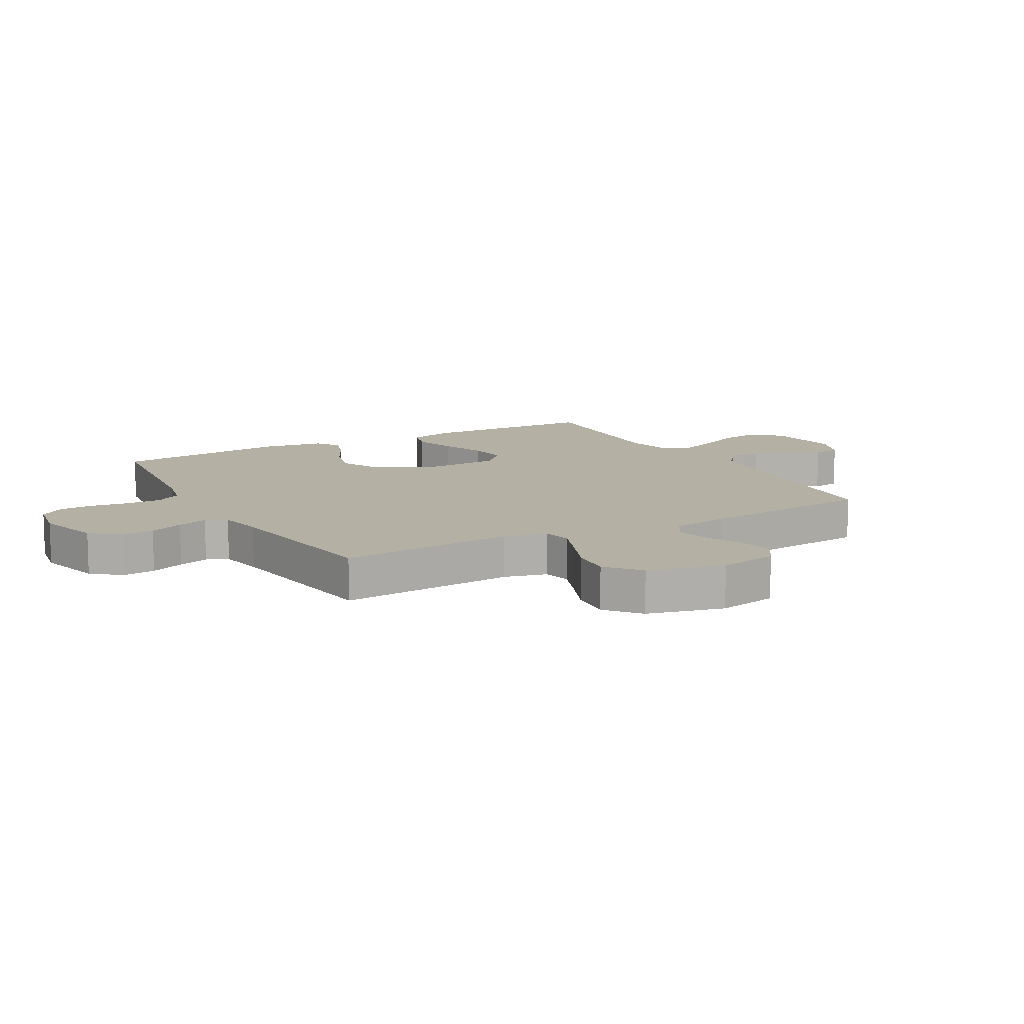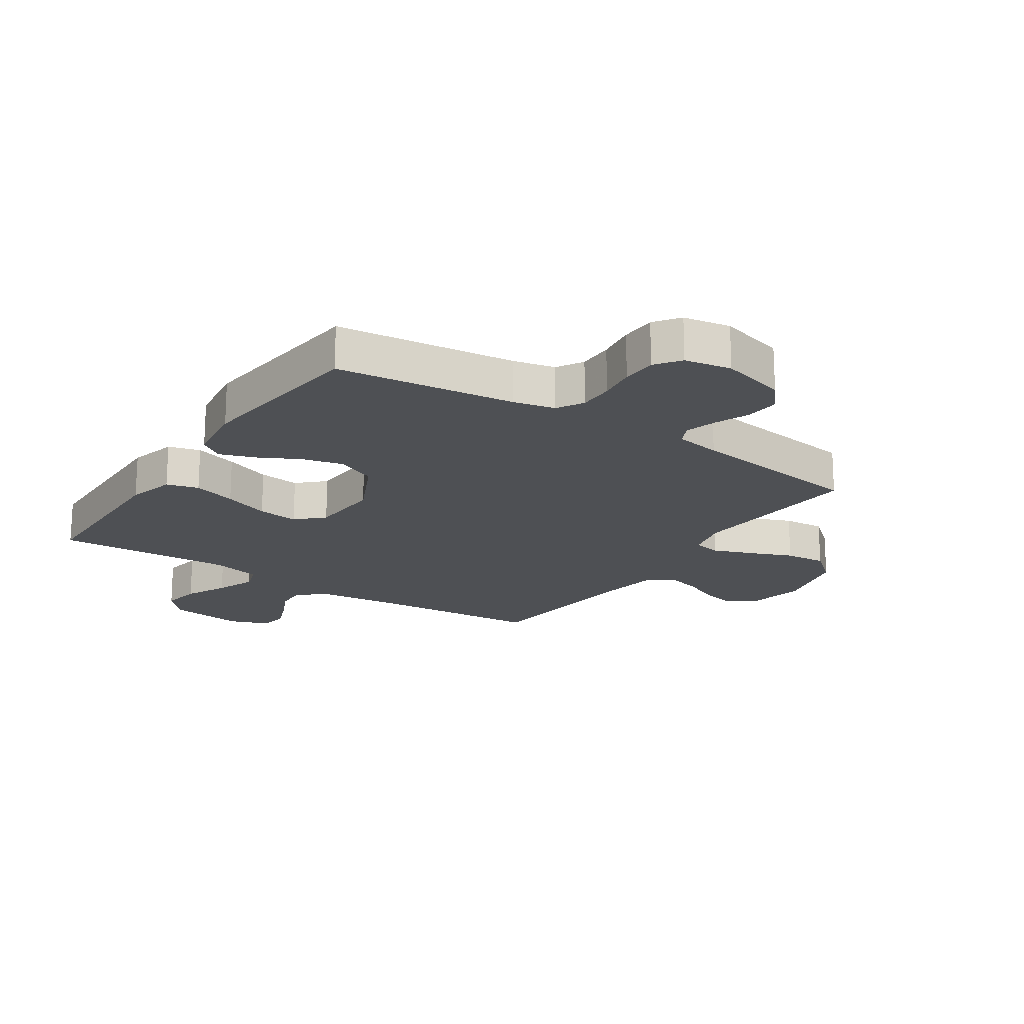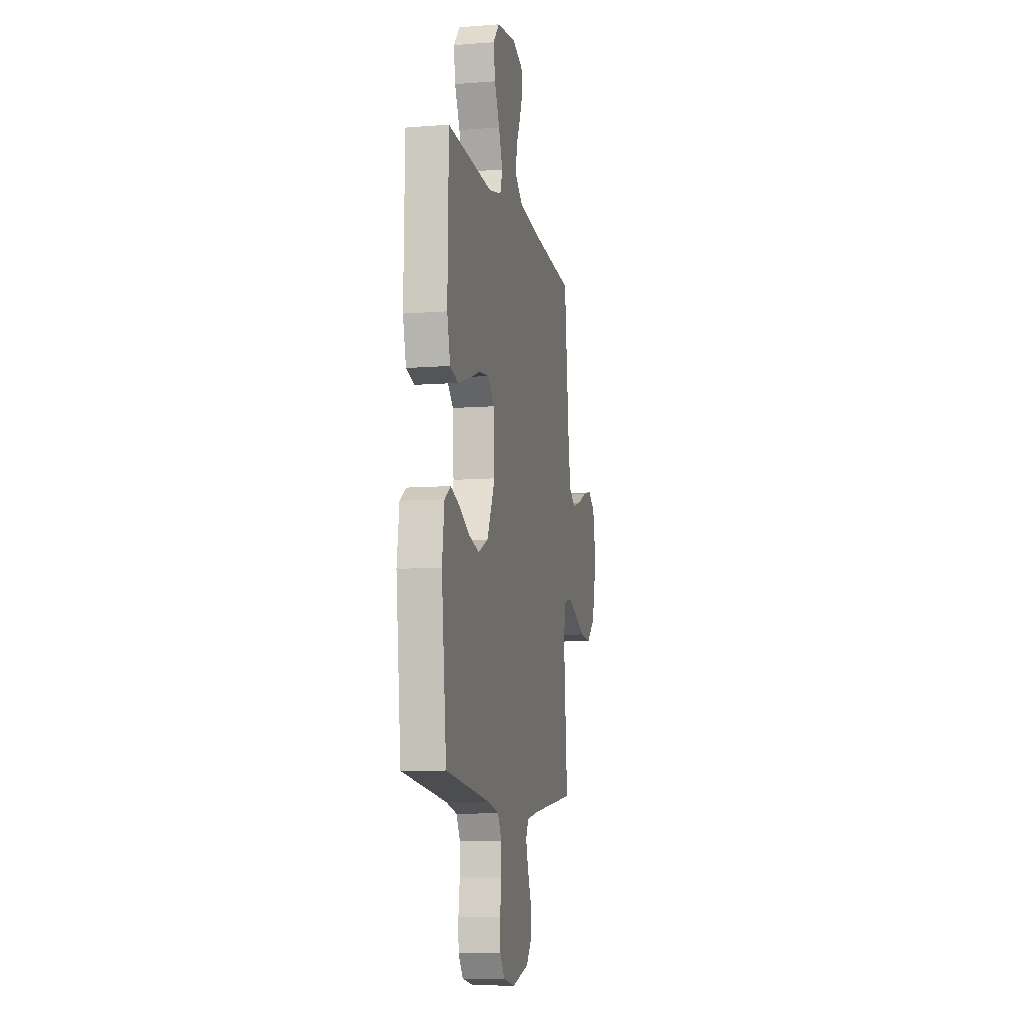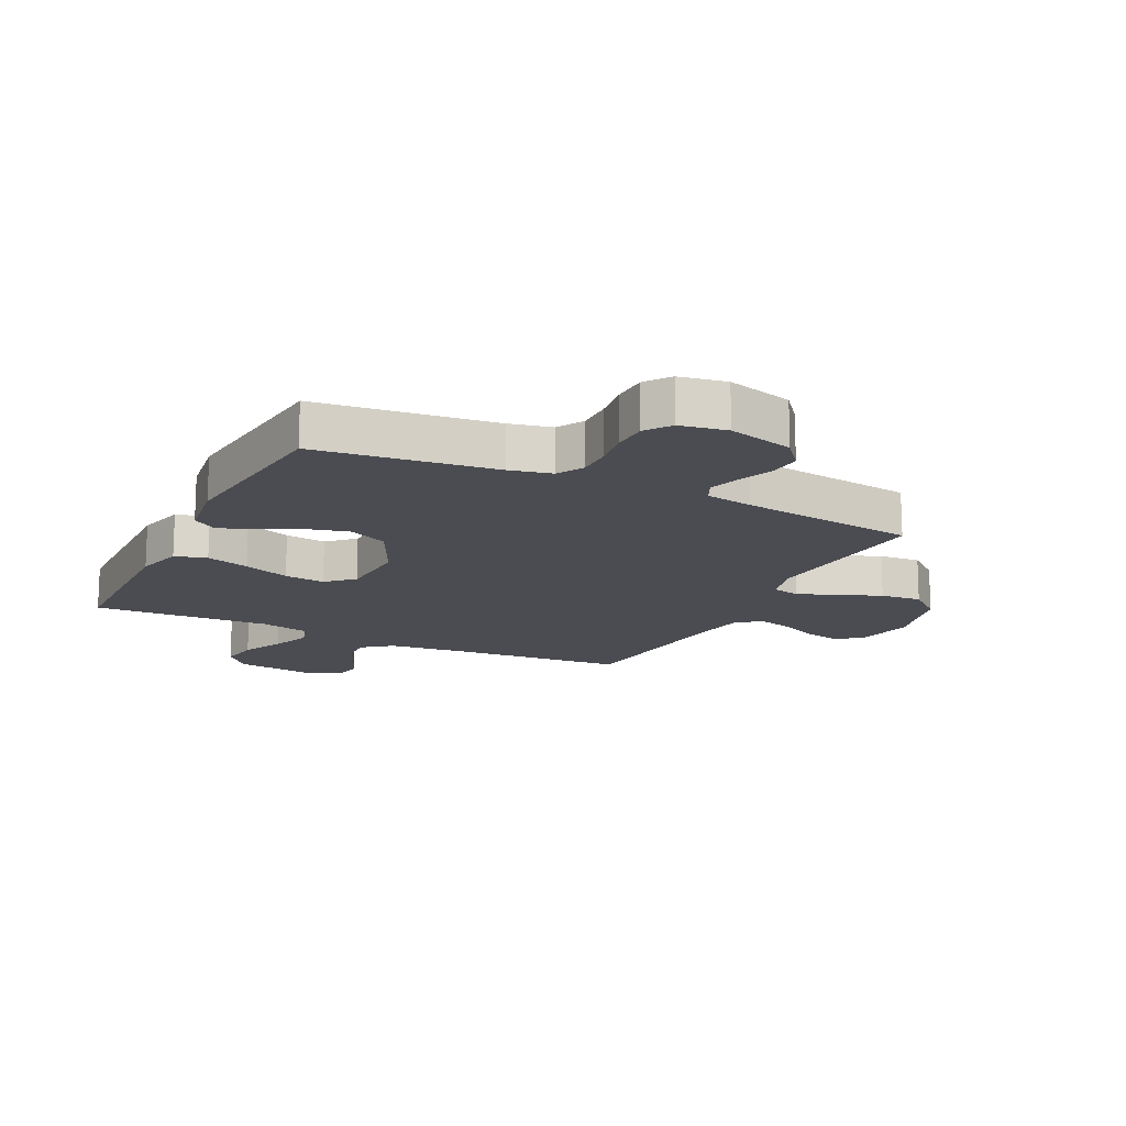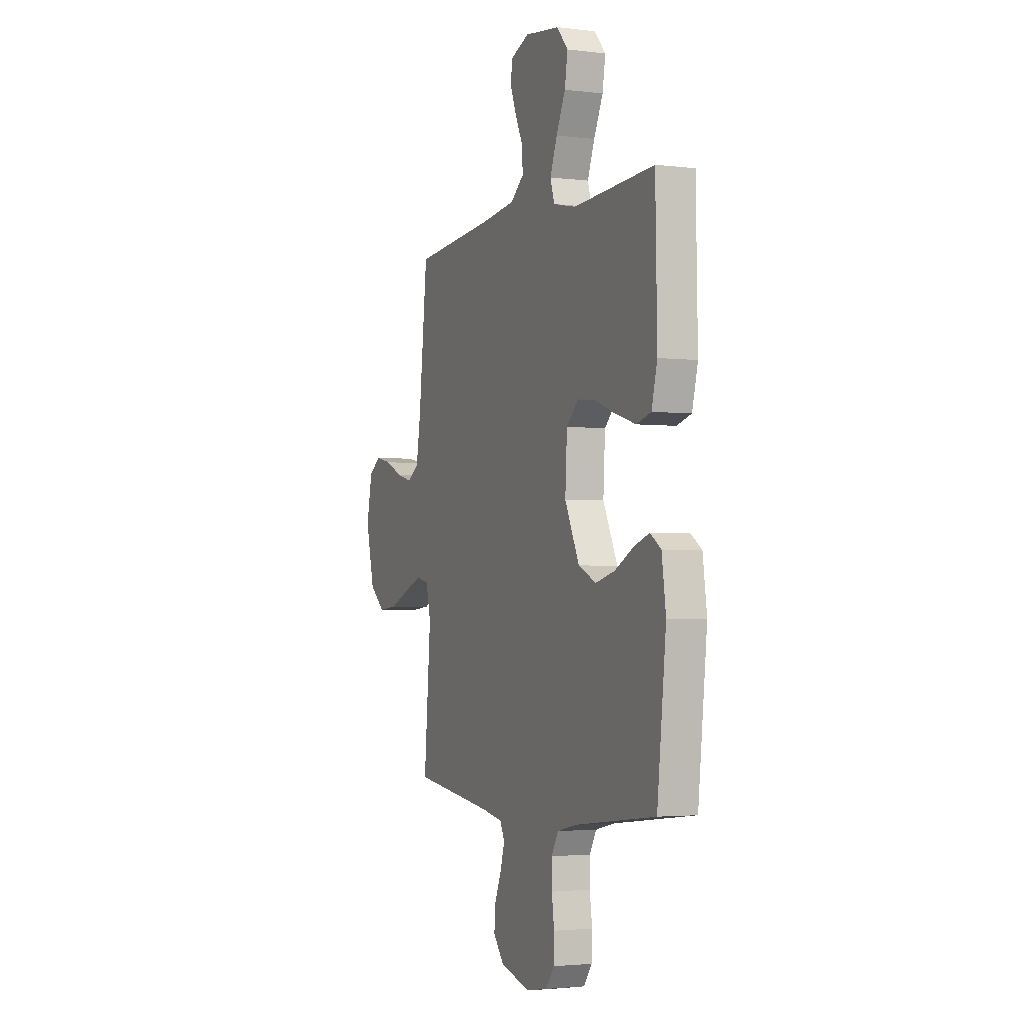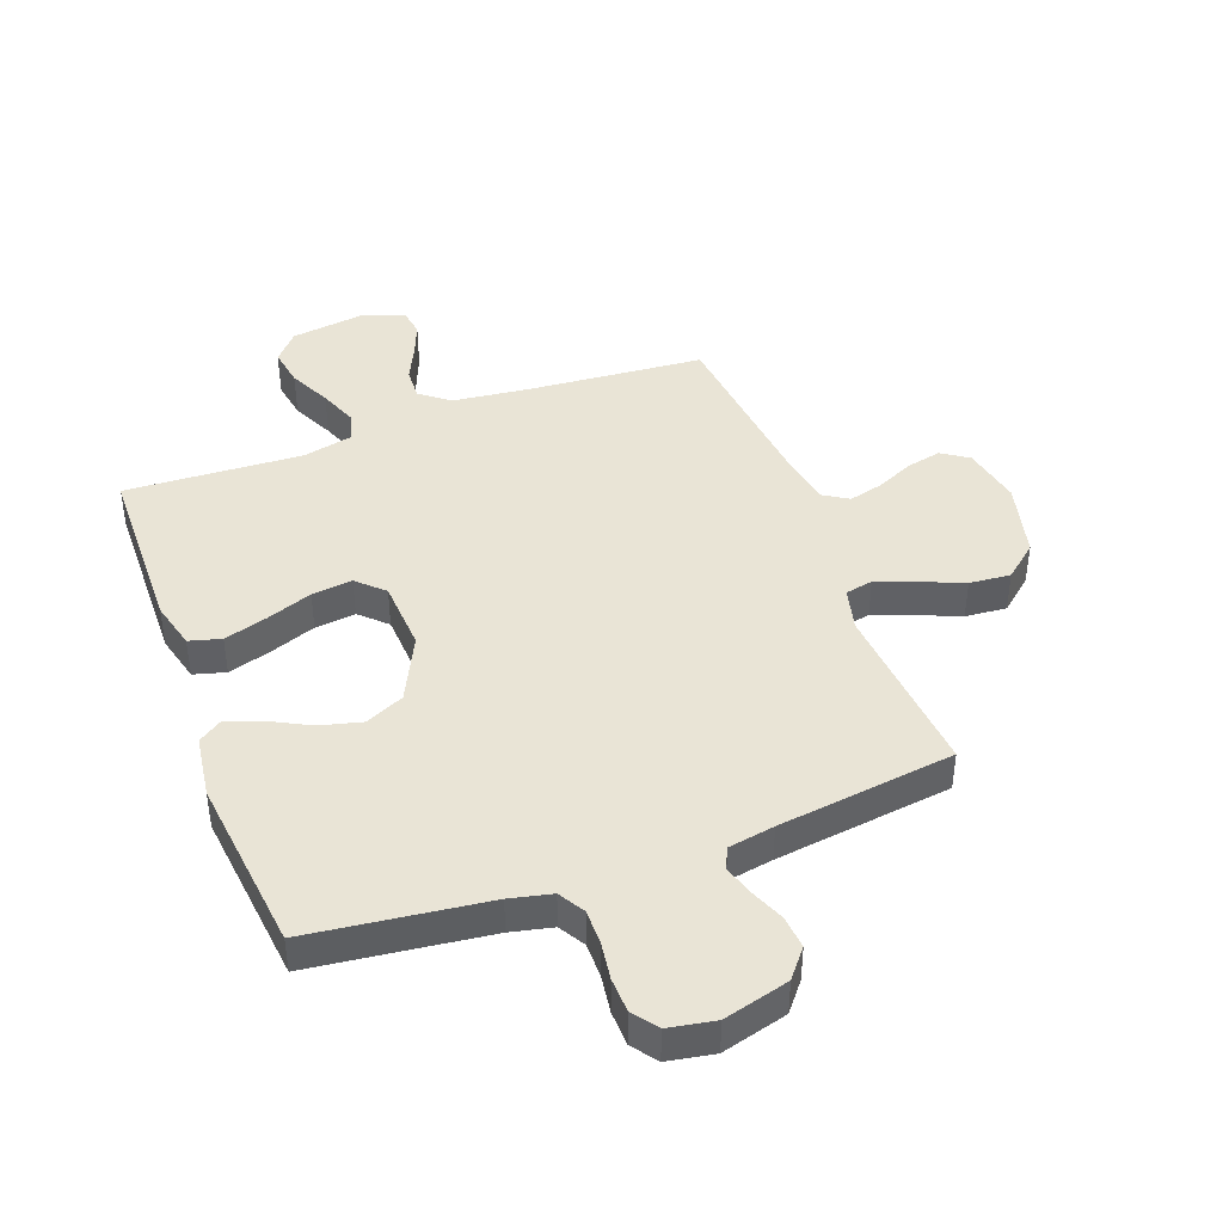
<metadata>
{"format":"obj","ext":"obj","renderer":"f3d","projection":"perspective","resolution":1024,"background":"white","views":[{"elev":11.5,"azim":-119.1,"up":"+Y"},{"elev":-18.9,"azim":146.3,"up":"+Y"},{"elev":-9.2,"azim":101.7,"up":"+Z"},{"elev":-15.3,"azim":153.8,"up":"+Y"},{"elev":-2.8,"azim":67.2,"up":"+Z"},{"elev":42.5,"azim":159.7,"up":"+Y"}]}
</metadata>
<code>
v 0.5 0.07 -0.5
v 0.2 0.07 -0.536
v 0.129 0.07 -0.552
v 0.103 0.07 -0.596
v 0.103 0.07 -0.655
v 0.112 0.07 -0.719
v 0.11 0.07 -0.778
v 0.079 0.07 -0.82
v 0 0.07 -0.834
v -0.111 0.07 -0.804
v -0.15 0.07 -0.756
v -0.145 0.07 -0.7
v -0.121 0.07 -0.642
v -0.105 0.07 -0.59
v -0.122 0.07 -0.554
v -0.2 0.07 -0.54
v -0.5 0.07 -0.5
v -0.475 0.07 -0.2
v -0.493 0.07 -0.127
v -0.54 0.07 -0.117
v -0.606 0.07 -0.142
v -0.679 0.07 -0.172
v -0.749 0.07 -0.178
v -0.806 0.07 -0.13
v -0.838 0.07 0
v -0.817 0.07 0.102
v -0.772 0.07 0.132
v -0.713 0.07 0.119
v -0.649 0.07 0.09
v -0.591 0.07 0.075
v -0.548 0.07 0.102
v -0.532 0.07 0.2
v -0.5 0.07 0.5
v -0.2 0.07 0.524
v -0.07 0.07 0.539
v -0.021 0.07 0.578
v -0.024 0.07 0.632
v -0.052 0.07 0.692
v -0.075 0.07 0.749
v -0.068 0.07 0.796
v 0 0.07 0.822
v 0.129 0.07 0.804
v 0.171 0.07 0.756
v 0.16 0.07 0.69
v 0.126 0.07 0.619
v 0.1 0.07 0.552
v 0.115 0.07 0.504
v 0.2 0.07 0.485
v 0.5 0.07 0.5
v 0.506 0.07 0.2
v 0.485 0.07 0.119
v 0.431 0.07 0.104
v 0.358 0.07 0.126
v 0.28 0.07 0.155
v 0.211 0.07 0.163
v 0.167 0.07 0.121
v 0.16 0.07 0
v 0.214 0.07 -0.111
v 0.28 0.07 -0.141
v 0.351 0.07 -0.123
v 0.42 0.07 -0.087
v 0.478 0.07 -0.067
v 0.518 0.07 -0.094
v 0.533 0.07 -0.2
v 0.5 0 -0.5
v 0.2 0 -0.536
v 0.129 0 -0.552
v 0.103 0 -0.596
v 0.103 0 -0.655
v 0.112 0 -0.719
v 0.11 0 -0.778
v 0.079 0 -0.82
v 0 0 -0.834
v -0.111 0 -0.804
v -0.15 0 -0.756
v -0.145 0 -0.7
v -0.121 0 -0.642
v -0.105 0 -0.59
v -0.122 0 -0.554
v -0.2 0 -0.54
v -0.5 0 -0.5
v -0.475 0 -0.2
v -0.493 0 -0.127
v -0.54 0 -0.117
v -0.606 0 -0.142
v -0.679 0 -0.172
v -0.749 0 -0.178
v -0.806 0 -0.13
v -0.838 0 0
v -0.817 0 0.102
v -0.772 0 0.132
v -0.713 0 0.119
v -0.649 0 0.09
v -0.591 0 0.075
v -0.548 0 0.102
v -0.532 0 0.2
v -0.5 0 0.5
v -0.2 0 0.524
v -0.07 0 0.539
v -0.021 0 0.578
v -0.024 0 0.632
v -0.052 0 0.692
v -0.075 0 0.749
v -0.068 0 0.796
v 0 0 0.822
v 0.129 0 0.804
v 0.171 0 0.756
v 0.16 0 0.69
v 0.126 0 0.619
v 0.1 0 0.552
v 0.115 0 0.504
v 0.2 0 0.485
v 0.5 0 0.5
v 0.506 0 0.2
v 0.485 0 0.119
v 0.431 0 0.104
v 0.358 0 0.126
v 0.28 0 0.155
v 0.211 0 0.163
v 0.167 0 0.121
v 0.16 0 0
v 0.214 0 -0.111
v 0.28 0 -0.141
v 0.351 0 -0.123
v 0.42 0 -0.087
v 0.478 0 -0.067
v 0.518 0 -0.094
v 0.533 0 -0.2
f 64 1 2
f 63 64 2
f 62 63 2
f 61 62 2
f 60 61 2
f 59 60 2 3
f 58 59 3 4
f 57 58 4
f 56 57 4
f 52 53 54
f 51 52 54
f 50 51 54
f 49 50 54
f 48 49 54
f 47 48 54 55
f 46 47 55 56
f 43 44 45
f 42 43 45
f 41 42 45
f 40 41 45
f 39 40 45
f 38 39 45
f 37 38 45
f 36 37 45 46
f 46 56 4
f 36 46 4
f 35 36 4
f 32 33 34
f 35 4 5
f 34 35 5
f 32 34 5
f 31 32 5
f 27 28 29
f 26 27 29
f 25 26 29
f 24 25 29
f 23 24 29
f 22 23 29
f 21 22 29
f 20 21 29 30
f 19 20 30 31
f 16 17 18
f 18 19 31
f 16 18 31
f 15 16 31
f 11 12 13
f 10 11 13
f 9 10 13
f 8 9 13
f 7 8 13
f 6 7 13
f 5 6 13
f 5 13 14
f 15 31 5
f 5 14 15
f 66 65 128
f 66 128 127
f 66 127 126
f 66 126 125
f 66 125 124
f 67 66 124 123
f 68 67 123 122
f 68 122 121
f 68 121 120
f 118 117 116
f 118 116 115
f 118 115 114
f 118 114 113
f 118 113 112
f 119 118 112 111
f 120 119 111 110
f 109 108 107
f 109 107 106
f 109 106 105
f 109 105 104
f 109 104 103
f 109 103 102
f 109 102 101
f 110 109 101 100
f 68 120 110
f 68 110 100
f 68 100 99
f 98 97 96
f 69 68 99
f 69 99 98
f 69 98 96
f 69 96 95
f 93 92 91
f 93 91 90
f 93 90 89
f 93 89 88
f 93 88 87
f 93 87 86
f 93 86 85
f 94 93 85 84
f 95 94 84 83
f 82 81 80
f 95 83 82
f 95 82 80
f 95 80 79
f 77 76 75
f 77 75 74
f 77 74 73
f 77 73 72
f 77 72 71
f 77 71 70
f 77 70 69
f 78 77 69
f 69 95 79
f 79 78 69
f 1 65 66 2
f 2 66 67 3
f 3 67 68 4
f 4 68 69 5
f 5 69 70 6
f 6 70 71 7
f 7 71 72 8
f 8 72 73 9
f 9 73 74 10
f 10 74 75 11
f 11 75 76 12
f 12 76 77 13
f 13 77 78 14
f 14 78 79 15
f 15 79 80 16
f 16 80 81 17
f 17 81 82 18
f 18 82 83 19
f 19 83 84 20
f 20 84 85 21
f 21 85 86 22
f 22 86 87 23
f 23 87 88 24
f 24 88 89 25
f 25 89 90 26
f 26 90 91 27
f 27 91 92 28
f 28 92 93 29
f 29 93 94 30
f 30 94 95 31
f 31 95 96 32
f 32 96 97 33
f 33 97 98 34
f 34 98 99 35
f 35 99 100 36
f 36 100 101 37
f 37 101 102 38
f 38 102 103 39
f 39 103 104 40
f 40 104 105 41
f 41 105 106 42
f 42 106 107 43
f 43 107 108 44
f 44 108 109 45
f 45 109 110 46
f 46 110 111 47
f 47 111 112 48
f 48 112 113 49
f 49 113 114 50
f 50 114 115 51
f 51 115 116 52
f 52 116 117 53
f 53 117 118 54
f 54 118 119 55
f 55 119 120 56
f 56 120 121 57
f 57 121 122 58
f 58 122 123 59
f 59 123 124 60
f 60 124 125 61
f 61 125 126 62
f 62 126 127 63
f 63 127 128 64
f 64 128 65 1

</code>
